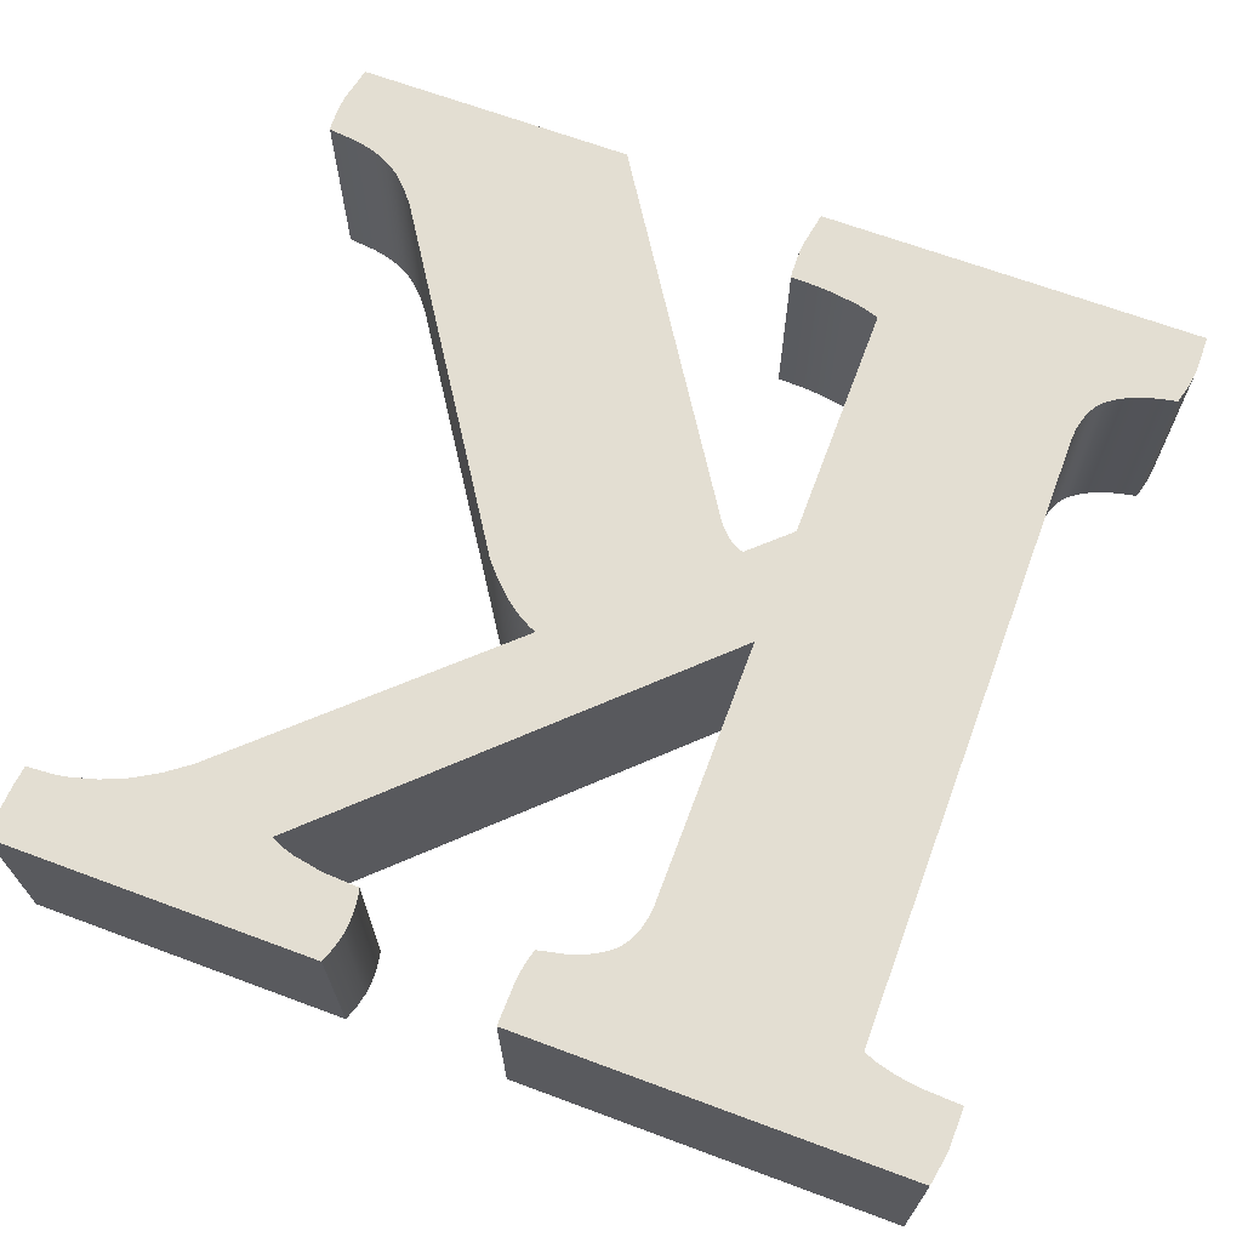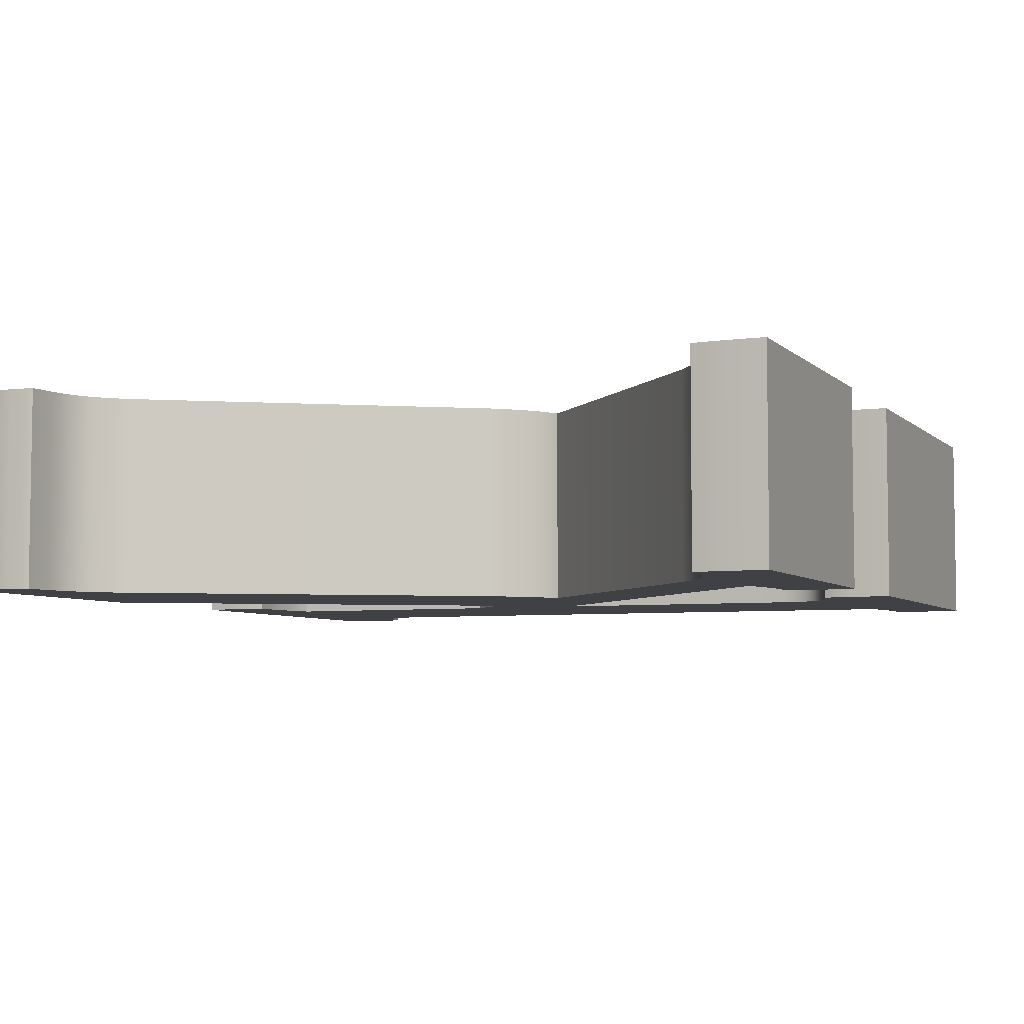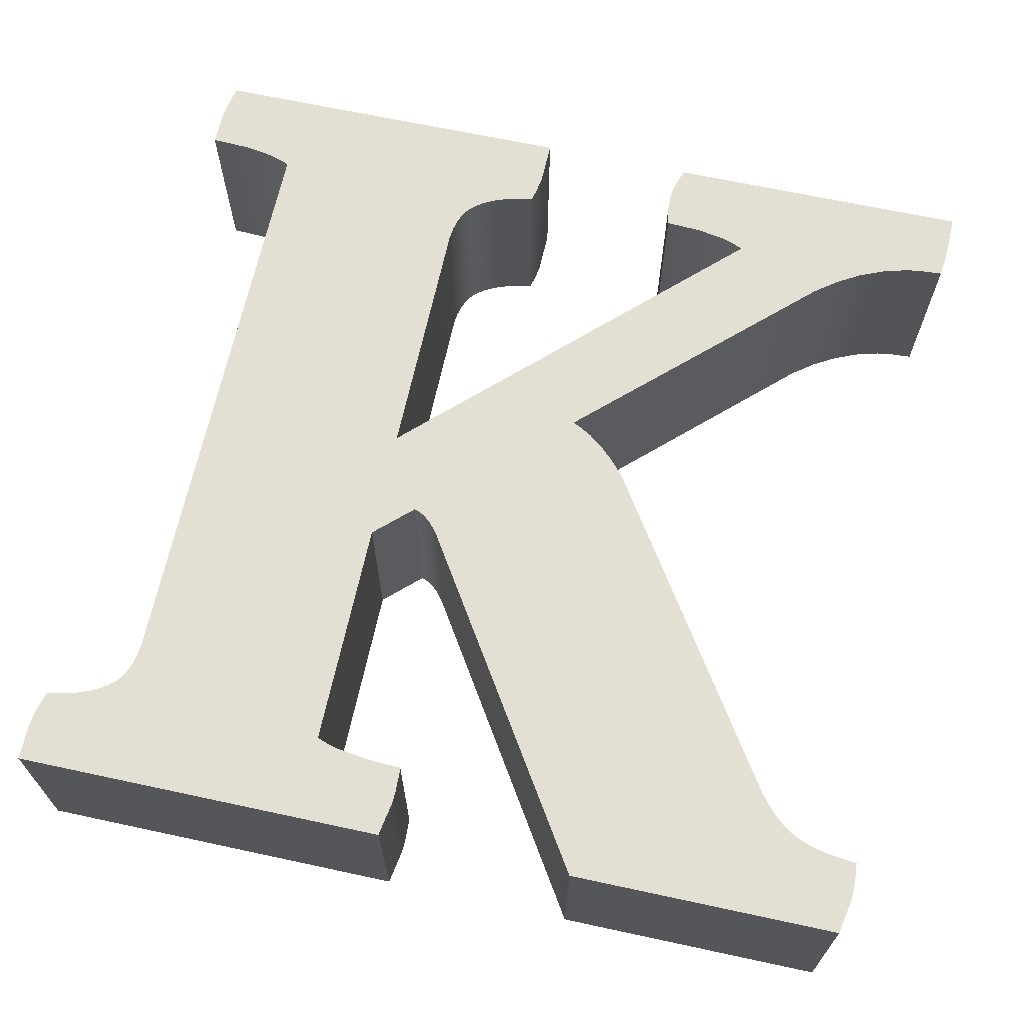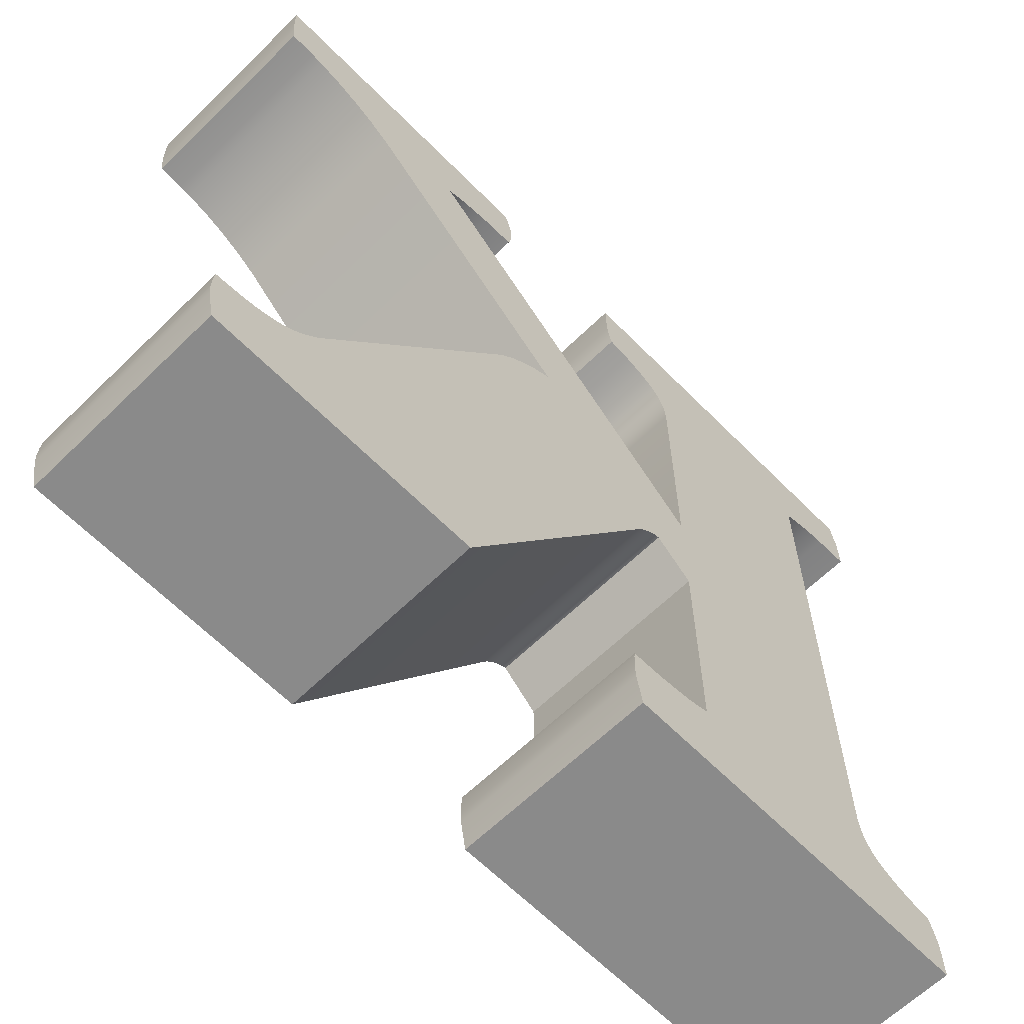
<metadata>
{"format":"obj","ext":"obj","renderer":"f3d","projection":"perspective","resolution":1024,"background":"white","views":[{"elev":67.4,"azim":-159.6,"up":"+Z"},{"elev":-5.3,"azim":112.7,"up":"+Z"},{"elev":66.7,"azim":12.2,"up":"+Z"},{"elev":-63.5,"azim":134.5,"up":"+Y"}]}
</metadata>
<code>
o K__Curve.073
v 0.1771 0.04476 0.05
v 0.1814 0.0425 0.05
v 0.1731 0.04765 0.05
v 0.1771 0.04476 -0.05
v 0.1731 0.04765 -0.05
v 0.1814 0.0425 -0.05
v 0.1863 0.04056 -0.05
v 0.189 0.03973 -0.05
v 0.1863 0.04056 0.05
v 0.189 0.03973 0.05
v 0.1917 0.03897 0.05
v 0.1977 0.03771 0.05
v 0.2114 0.03619 0.05
v 0.1977 0.03771 -0.05
v 0.2114 0.03619 -0.05
v 0.1917 0.03897 -0.05
v 0.2116 0.0346 -0.05
v 0.2118 0.03277 -0.05
v 0.212 0.02843 -0.05
v 0.2121 0.02318 -0.05
v 0.212 0.0217 -0.05
v 0.2116 0.01679 -0.05
v 0.212 0.0217 0.05
v 0.2121 0.02318 0.05
v 0.2116 0.01679 0.05
v 0.2083 0 0.05
v 0.07365 0 0.05
v 0.2083 0 -0.05
v 0.07365 0 -0.05
v -0.03175 0.1638 -0.05
v -0.03303 0.1656 -0.05
v -0.03433 0.1673 -0.05
v -0.03433 0.1673 0.05
v -0.03694 0.1702 -0.05
v -0.03958 0.1725 -0.05
v -0.03694 0.1702 0.05
v -0.03958 0.1725 0.05
v -0.04226 0.1743 0.05
v -0.04362 0.175 0.05
v -0.04226 0.1743 -0.05
v -0.04362 0.175 -0.05
v -0.04498 0.1755 -0.05
v -0.04498 0.1755 0.05
v -0.04635 0.1759 -0.05
v -0.0654 0.1581 -0.05
v -0.04635 0.1759 0.05
v -0.0654 0.1581 0.05
v -0.0654 0.04254 0.05
v -0.06011 0.0406 0.05
v -0.0654 0.04254 -0.05
v -0.06011 0.0406 -0.05
v -0.05397 0.03901 -0.05
v -0.03915 0.0369 -0.05
v -0.05397 0.03901 0.05
v -0.03915 0.0369 0.05
v -0.03492 0.03659 0.05
v -0.03048 0.03637 0.05
v -0.02582 0.03623 0.05
v -0.02095 0.03619 0.05
v -0.02095 0.03619 -0.05
v -0.0206 0.03309 0.05
v -0.02032 0.02349 0.05
v -0.0206 0.03309 -0.05
v -0.02032 0.02349 -0.05
v -0.02041 0.02037 -0.05
v -0.02067 0.01693 -0.05
v -0.02349 0 -0.05
v -0.02067 0.01693 0.05
v -0.02041 0.02037 0.05
v -0.02349 0 0.05
v -0.2108 0 0.05
v -0.2107 0.01802 0.05
v -0.2108 0 -0.05
v -0.2107 0.01802 -0.05
v -0.2106 0.01976 -0.05
v -0.2104 0.02152 -0.05
v -0.2101 0.02329 -0.05
v -0.2098 0.02508 -0.05
v -0.2095 0.02689 -0.05
v -0.2091 0.02871 -0.05
v -0.2091 0.02871 0.05
v -0.207 0.03619 -0.05
v -0.207 0.03619 0.05
v -0.2007 0.03738 -0.05
v -0.1977 0.03807 -0.05
v -0.1949 0.03884 -0.05
v -0.1897 0.04056 -0.05
v -0.1949 0.03884 0.05
v -0.1977 0.03807 0.05
v -0.1897 0.04056 0.05
v -0.1873 0.04151 0.05
v -0.185 0.04254 0.05
v -0.1808 0.04479 0.05
v -0.185 0.04254 -0.05
v -0.1808 0.04479 -0.05
v -0.1873 0.04151 -0.05
v -0.1771 0.0473 -0.05
v -0.1755 0.0487 -0.05
v -0.1771 0.0473 0.05
v -0.1755 0.0487 0.05
v -0.174 0.05026 0.05
v -0.174 0.05026 -0.05
v -0.1727 0.05196 0.05
v -0.1715 0.05383 0.05
v -0.1727 0.05196 -0.05
v -0.1715 0.05383 -0.05
v -0.1704 0.05584 -0.05
v -0.1704 0.05584 0.05
v -0.1687 0.06034 -0.05
v -0.1687 0.06034 0.05
v -0.1676 0.06546 -0.05
v -0.1676 0.06546 0.05
v -0.1671 0.07119 -0.05
v -0.167 0.3702 -0.05
v -0.1671 0.07119 0.05
v -0.167 0.3702 0.05
v -0.1726 0.3723 0.05
v -0.179 0.374 0.05
v -0.1726 0.3723 -0.05
v -0.179 0.374 -0.05
v -0.1825 0.3748 -0.05
v -0.1862 0.3754 -0.05
v -0.19 0.3759 -0.05
v -0.1941 0.3764 -0.05
v -0.2121 0.3771 -0.05
v -0.1941 0.3764 0.05
v -0.19 0.3759 0.05
v -0.2121 0.3771 0.05
v -0.2117 0.3968 0.05
v -0.2089 0.4127 0.05
v -0.2117 0.3968 -0.05
v -0.2089 0.4127 -0.05
v -0.02222 0.4127 -0.05
v -0.02222 0.4127 0.05
v -0.02258 0.3911 -0.05
v -0.02258 0.3911 0.05
v -0.02363 0.3842 -0.05
v -0.02363 0.3842 0.05
v -0.02401 0.3825 -0.05
v -0.02443 0.3807 -0.05
v -0.02489 0.3789 -0.05
v -0.0254 0.3771 -0.05
v -0.03746 0.3745 -0.05
v -0.0254 0.3771 0.05
v -0.02489 0.3789 0.05
v -0.03746 0.3745 0.05
v -0.0427 0.3728 0.05
v -0.04512 0.3718 0.05
v -0.04741 0.3708 0.05
v -0.04741 0.3708 -0.05
v -0.05159 0.3685 0.05
v -0.05524 0.366 0.05
v -0.05159 0.3685 -0.05
v -0.05524 0.366 -0.05
v -0.05686 0.3646 -0.05
v -0.05834 0.3631 -0.05
v -0.05686 0.3646 0.05
v -0.05834 0.3631 0.05
v -0.05968 0.3614 0.05
v -0.06088 0.3595 0.05
v -0.05968 0.3614 -0.05
v -0.06088 0.3595 -0.05
v -0.06194 0.3575 -0.05
v -0.06194 0.3575 0.05
v -0.06363 0.353 -0.05
v -0.06363 0.353 0.05
v -0.06476 0.3479 -0.05
v -0.06533 0.3421 -0.05
v -0.06476 0.3479 0.05
v -0.06533 0.3421 0.05
v -0.0654 0.2146 0.05
v -0.0654 0.2146 -0.05
v 0.09651 0.3702 0.05
v 0.09125 0.3725 0.05
v 0.09651 0.3702 -0.05
v 0.09125 0.3725 -0.05
v 0.08522 0.3744 -0.05
v 0.07083 0.3769 -0.05
v 0.08522 0.3744 0.05
v 0.07083 0.3769 0.05
v 0.05333 0.3778 0.05
v 0.05275 0.38 0.05
v 0.05333 0.3778 -0.05
v 0.05275 0.38 -0.05
v 0.05227 0.3823 -0.05
v 0.0519 0.3848 -0.05
v 0.05176 0.386 -0.05
v 0.0519 0.3848 0.05
v 0.05227 0.3823 0.05
v 0.05176 0.386 0.05
v 0.05164 0.3874 0.05
v 0.05148 0.3901 0.05
v 0.05143 0.393 0.05
v 0.05146 0.3945 0.05
v 0.05155 0.396 0.05
v 0.05146 0.3945 -0.05
v 0.05143 0.393 -0.05
v 0.05155 0.396 -0.05
v 0.05171 0.3976 -0.05
v 0.05192 0.3992 -0.05
v 0.05192 0.3992 0.05
v 0.0534 0.4057 -0.05
v 0.0534 0.4057 0.05
v 0.05587 0.4127 -0.05
v 0.05587 0.4127 0.05
v 0.2102 0.4127 -0.05
v 0.2102 0.4127 0.05
v 0.2101 0.405 -0.05
v 0.2099 0.3981 -0.05
v 0.2098 0.3949 -0.05
v 0.2097 0.3919 -0.05
v 0.2095 0.3891 -0.05
v 0.2093 0.3865 -0.05
v 0.2083 0.3778 -0.05
v 0.2093 0.3865 0.05
v 0.2095 0.3891 0.05
v 0.2083 0.3778 0.05
v 0.1953 0.3769 0.05
v 0.1889 0.3758 0.05
v 0.1953 0.3769 -0.05
v 0.1889 0.3758 -0.05
v 0.1764 0.3724 -0.05
v 0.1643 0.3672 -0.05
v 0.1764 0.3724 0.05
v 0.1643 0.3672 0.05
v 0.1524 0.3603 0.05
v 0.1409 0.3516 0.05
v 0.1524 0.3603 -0.05
v 0.1409 0.3516 -0.05
v 0.02603 0.2438 -0.05
v 0.02952 0.2423 -0.05
v 0.02603 0.2438 0.05
v 0.02952 0.2423 0.05
v 0.03651 0.2382 0.05
v 0.04349 0.2329 0.05
v 0.03651 0.2382 -0.05
v 0.04349 0.2329 -0.05
v 0.05047 0.2262 -0.05
v 0.05047 0.2262 0.05
v 0.05746 0.2182 -0.05
v 0.1599 0.06169 -0.05
v 0.05746 0.2182 0.05
v 0.1599 0.06169 0.05
v 0.1644 0.05611 0.05
v 0.1666 0.05366 0.05
v 0.1688 0.05143 0.05
v 0.1688 0.05143 -0.05
v 0.1666 0.05366 -0.05
v 0.1644 0.05611 -0.05
v 0.2097 0.3919 0.05
v 0.2098 0.3949 0.05
v 0.2099 0.3981 0.05
v 0.2101 0.405 0.05
v 0.05171 0.3976 0.05
v 0.05148 0.3901 -0.05
v 0.05164 0.3874 -0.05
v -0.04512 0.3718 -0.05
v -0.0427 0.3728 -0.05
v -0.02443 0.3807 0.05
v -0.02401 0.3825 0.05
v -0.1862 0.3754 0.05
v -0.1825 0.3748 0.05
v -0.2007 0.03738 0.05
v -0.2095 0.02689 0.05
v -0.2098 0.02508 0.05
v -0.2101 0.02329 0.05
v -0.2104 0.02152 0.05
v -0.2106 0.01976 0.05
v -0.02582 0.03623 -0.05
v -0.03048 0.03637 -0.05
v -0.03492 0.03659 -0.05
v -0.03303 0.1656 0.05
v -0.03175 0.1638 0.05
v 0.212 0.02843 0.05
v 0.2118 0.03277 0.05
v 0.2116 0.0346 0.05
f 2 4 1
f 148 134 149
f 1 5 3
f 79 84 85
f 9 6 2
f 11 14 16
f 13 14 12
f 17 15 275
f 25 21 23
f 26 22 25
f 27 28 26
f 30 27 273
f 36 32 33
f 37 34 36
f 38 35 37
f 39 40 38
f 43 41 39
f 46 42 43
f 47 44 46
f 48 45 47
f 51 48 49
f 54 51 49
f 55 52 54
f 270 271 57
f 63 59 61
f 69 66 65
f 70 66 68
f 71 67 70
f 74 71 72
f 75 74 268
f 83 80 81
f 84 83 263
f 87 88 90
f 93 94 92
f 99 95 93
f 100 97 99
f 101 98 100
f 103 102 101
f 104 105 103
f 108 106 104
f 110 107 108
f 112 109 110
f 113 112 115
f 114 115 116
f 119 116 117
f 120 117 118
f 122 121 261
f 125 126 128
f 131 128 129
f 132 129 130
f 134 132 130
f 136 133 134
f 138 135 136
f 139 137 259
f 146 142 144
f 258 146 147
f 153 149 151
f 152 153 151
f 157 154 152
f 158 155 157
f 159 156 158
f 160 161 159
f 164 162 160
f 166 163 164
f 169 165 166
f 170 167 169
f 172 170 171
f 173 172 171
f 174 175 173
f 177 174 179
f 178 179 180
f 183 180 181
f 184 181 182
f 192 197 255
f 198 194 195
f 202 201 203
f 205 202 203
f 207 204 205
f 253 252 209
f 214 215 217
f 218 214 217
f 219 220 218
f 222 219 224
f 225 222 224
f 228 225 226
f 227 228 226
f 232 229 227
f 233 230 232
f 234 231 233
f 235 236 234
f 239 237 235
f 242 238 239
f 243 240 242
f 249 243 244
f 3 247 246
f 2 6 4
f 218 217 215
f 215 216 218
f 216 250 218
f 250 251 218
f 251 252 219
f 252 253 219
f 253 207 219
f 207 205 173
f 205 203 180
f 207 225 224
f 203 201 180
f 201 254 180
f 254 195 180
f 195 194 180
f 194 193 180
f 193 192 180
f 192 191 180
f 191 190 180
f 190 188 180
f 188 189 180
f 189 182 180
f 182 181 180
f 225 207 173
f 251 219 218
f 219 207 224
f 180 179 205
f 179 174 205
f 174 173 205
f 226 225 173
f 227 226 173
f 227 173 232
f 173 171 232
f 234 233 272
f 233 232 272
f 272 232 33
f 232 171 38
f 36 232 37
f 239 235 273
f 235 234 272
f 243 242 273
f 242 239 273
f 33 232 36
f 244 243 27
f 235 272 273
f 245 244 27
f 246 245 27
f 3 246 27
f 1 3 27
f 37 232 38
f 276 13 12
f 274 275 12
f 275 276 12
f 23 24 12
f 24 274 12
f 26 25 11
f 25 23 12
f 11 25 12
f 273 27 243
f 27 26 1
f 26 11 10
f 26 10 9
f 26 9 2
f 26 2 1
f 39 38 171
f 43 39 171
f 46 43 171
f 47 46 171
f 48 47 115
f 47 171 115
f 48 108 104
f 61 59 58
f 69 62 56
f 62 61 58
f 56 62 57
f 70 68 55
f 68 69 56
f 72 71 90
f 71 70 48
f 267 268 88
f 268 72 88
f 265 266 89
f 266 267 88
f 89 266 88
f 81 264 263
f 264 265 89
f 263 83 81
f 89 263 264
f 71 48 99
f 93 71 99
f 68 56 55
f 58 57 62
f 71 93 92
f 70 55 54
f 90 88 72
f 91 90 71
f 70 54 49
f 70 49 48
f 92 91 71
f 100 99 48
f 101 100 48
f 103 101 48
f 104 103 48
f 108 48 110
f 110 48 112
f 112 48 115
f 171 170 116
f 115 171 116
f 170 169 116
f 116 169 166
f 117 116 130
f 116 166 164
f 116 164 160
f 118 117 130
f 116 160 159
f 116 159 158
f 262 118 130
f 116 158 157
f 116 157 152
f 261 262 130
f 116 152 134
f 116 134 130
f 127 261 130
f 129 128 126
f 126 127 129
f 127 130 129
f 136 134 147
f 147 134 148
f 260 138 146
f 138 136 146
f 145 259 146
f 259 260 146
f 146 144 145
f 147 146 136
f 152 151 134
f 151 149 134
f 1 4 5
f 20 21 14
f 21 22 14
f 22 28 16
f 28 29 4
f 4 29 5
f 29 30 241
f 5 29 247
f 19 20 14
f 17 18 14
f 18 19 14
f 14 15 17
f 16 14 22
f 30 31 237
f 247 29 248
f 31 32 230
f 248 29 249
f 8 16 28
f 32 34 230
f 249 29 241
f 34 35 230
f 7 8 28
f 6 7 28
f 35 40 230
f 241 30 240
f 4 6 28
f 240 30 238
f 238 30 237
f 237 31 236
f 31 231 236
f 230 231 31
f 230 40 172
f 40 41 172
f 41 42 172
f 42 44 172
f 44 45 172
f 229 230 175
f 213 214 220
f 211 212 220
f 212 213 220
f 209 210 221
f 210 211 220
f 221 210 220
f 206 208 221
f 208 209 221
f 202 204 178
f 204 206 175
f 223 206 222
f 199 200 178
f 200 202 178
f 196 198 178
f 198 199 178
f 255 197 178
f 197 196 178
f 187 256 178
f 256 255 178
f 185 186 178
f 186 187 178
f 183 184 178
f 184 185 178
f 206 223 175
f 177 178 204
f 206 221 222
f 176 177 204
f 175 176 204
f 223 228 175
f 175 228 229
f 172 175 230
f 172 45 113
f 45 50 113
f 111 50 109
f 141 142 143
f 139 140 143
f 140 141 143
f 135 137 143
f 137 139 143
f 132 133 114
f 133 135 258
f 150 133 257
f 125 131 124
f 131 132 123
f 124 131 123
f 133 150 153
f 143 258 135
f 257 133 258
f 123 132 122
f 122 132 121
f 121 132 120
f 132 119 120
f 119 132 114
f 133 153 154
f 133 154 114
f 114 154 155
f 114 155 156
f 114 156 161
f 114 161 162
f 114 162 163
f 114 163 165
f 114 165 167
f 113 114 172
f 114 167 168
f 114 168 172
f 111 113 50
f 107 109 50
f 107 50 106
f 50 51 67
f 106 50 105
f 105 50 102
f 51 52 67
f 102 50 98
f 98 50 97
f 52 53 67
f 97 50 73
f 73 50 67
f 95 97 73
f 94 95 73
f 53 271 66
f 67 53 66
f 96 94 73
f 271 270 64
f 87 96 73
f 269 60 63
f 270 269 64
f 86 87 74
f 66 271 65
f 269 63 64
f 64 65 271
f 73 74 87
f 74 75 86
f 75 76 86
f 76 77 86
f 86 77 85
f 77 78 85
f 78 79 85
f 79 80 84
f 80 82 84
f 9 7 6
f 9 10 7
f 10 11 8
f 7 10 8
f 11 12 14
f 16 8 11
f 13 15 14
f 275 274 19
f 274 24 20
f 24 23 21
f 20 19 274
f 19 18 275
f 24 21 20
f 13 276 15
f 276 275 15
f 18 17 275
f 25 22 21
f 26 28 22
f 27 29 28
f 273 272 30
f 272 33 30
f 33 32 31
f 30 29 27
f 33 31 30
f 36 34 32
f 37 35 34
f 38 40 35
f 39 41 40
f 43 42 41
f 46 44 42
f 47 45 44
f 48 50 45
f 51 50 48
f 54 52 51
f 55 53 52
f 55 56 53
f 56 57 271
f 53 56 271
f 58 59 60
f 57 58 269
f 58 60 269
f 269 270 57
f 63 60 59
f 61 62 63
f 62 69 64
f 63 62 64
f 69 68 66
f 65 64 69
f 70 67 66
f 71 73 67
f 74 73 71
f 267 266 78
f 266 265 79
f 264 81 80
f 268 267 77
f 266 79 78
f 265 264 79
f 264 80 79
f 78 77 267
f 74 72 268
f 77 76 268
f 76 75 268
f 83 82 80
f 263 89 84
f 89 88 85
f 84 89 85
f 88 86 85
f 84 82 83
f 90 91 87
f 91 92 96
f 87 91 96
f 92 94 96
f 87 86 88
f 93 95 94
f 99 97 95
f 100 98 97
f 101 102 98
f 103 105 102
f 104 106 105
f 108 107 106
f 110 109 107
f 112 111 109
f 113 111 112
f 114 113 115
f 119 114 116
f 120 119 117
f 118 262 120
f 262 261 121
f 120 262 121
f 127 126 124
f 261 127 123
f 127 124 123
f 123 122 261
f 125 124 126
f 131 125 128
f 132 131 129
f 134 133 132
f 136 135 133
f 138 137 135
f 138 260 137
f 260 259 137
f 145 144 142
f 259 145 141
f 145 142 141
f 141 140 259
f 140 139 259
f 146 143 142
f 147 148 258
f 148 149 257
f 258 148 257
f 149 150 257
f 258 143 146
f 153 150 149
f 152 154 153
f 157 155 154
f 158 156 155
f 159 161 156
f 160 162 161
f 164 163 162
f 166 165 163
f 169 167 165
f 170 168 167
f 172 168 170
f 173 175 172
f 174 176 175
f 177 176 174
f 178 177 179
f 183 178 180
f 182 189 184
f 189 188 185
f 184 189 185
f 188 186 185
f 184 183 181
f 188 190 186
f 190 191 186
f 192 193 196
f 193 194 196
f 186 191 187
f 191 192 187
f 255 256 192
f 256 187 192
f 192 196 197
f 195 254 198
f 254 201 198
f 201 200 199
f 198 196 194
f 201 199 198
f 202 200 201
f 205 204 202
f 207 206 204
f 250 216 211
f 216 215 212
f 211 216 212
f 215 213 212
f 211 210 250
f 210 209 251
f 250 210 251
f 252 251 209
f 209 208 253
f 208 206 207
f 207 253 208
f 214 213 215
f 218 220 214
f 219 221 220
f 222 221 219
f 225 223 222
f 228 223 225
f 227 229 228
f 232 230 229
f 233 231 230
f 234 236 231
f 235 237 236
f 239 238 237
f 242 240 238
f 243 241 240
f 244 245 249
f 245 246 248
f 249 245 248
f 246 247 248
f 249 241 243
f 3 5 247

</code>
